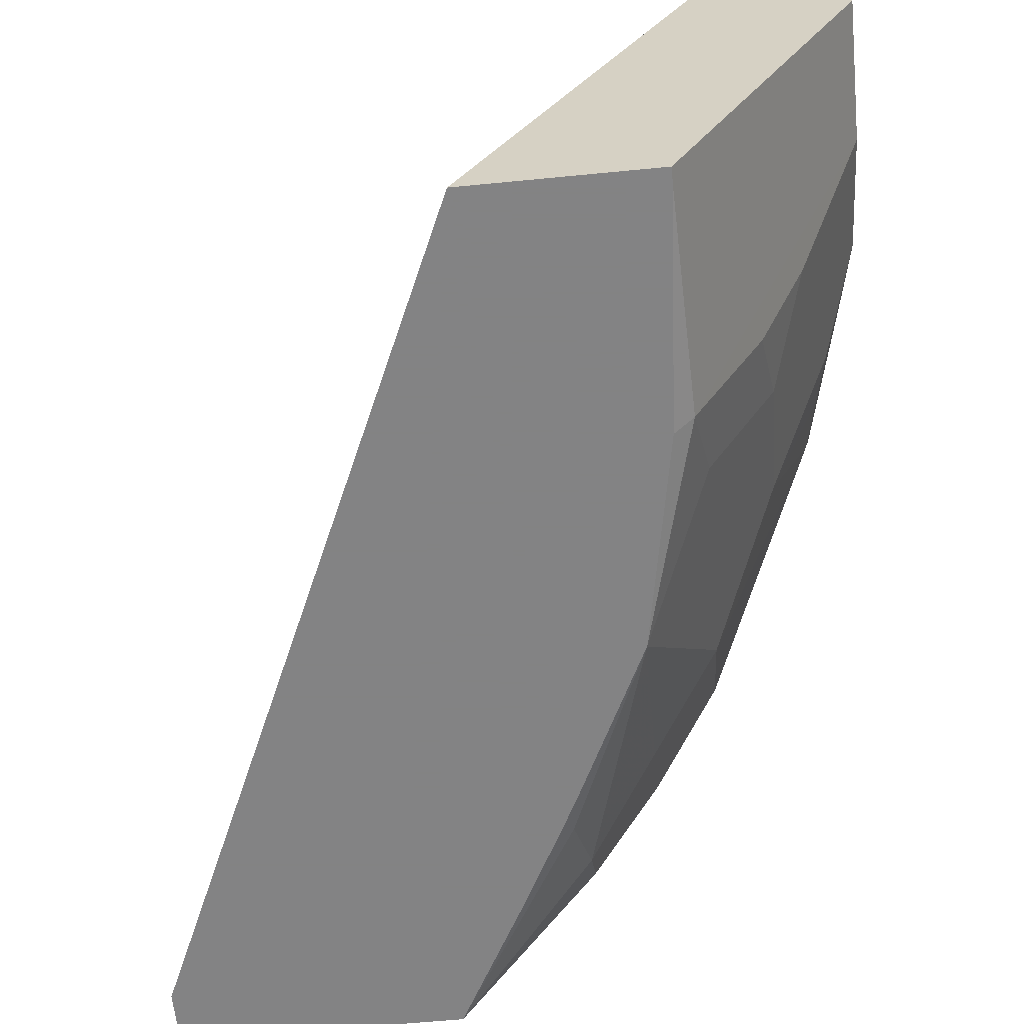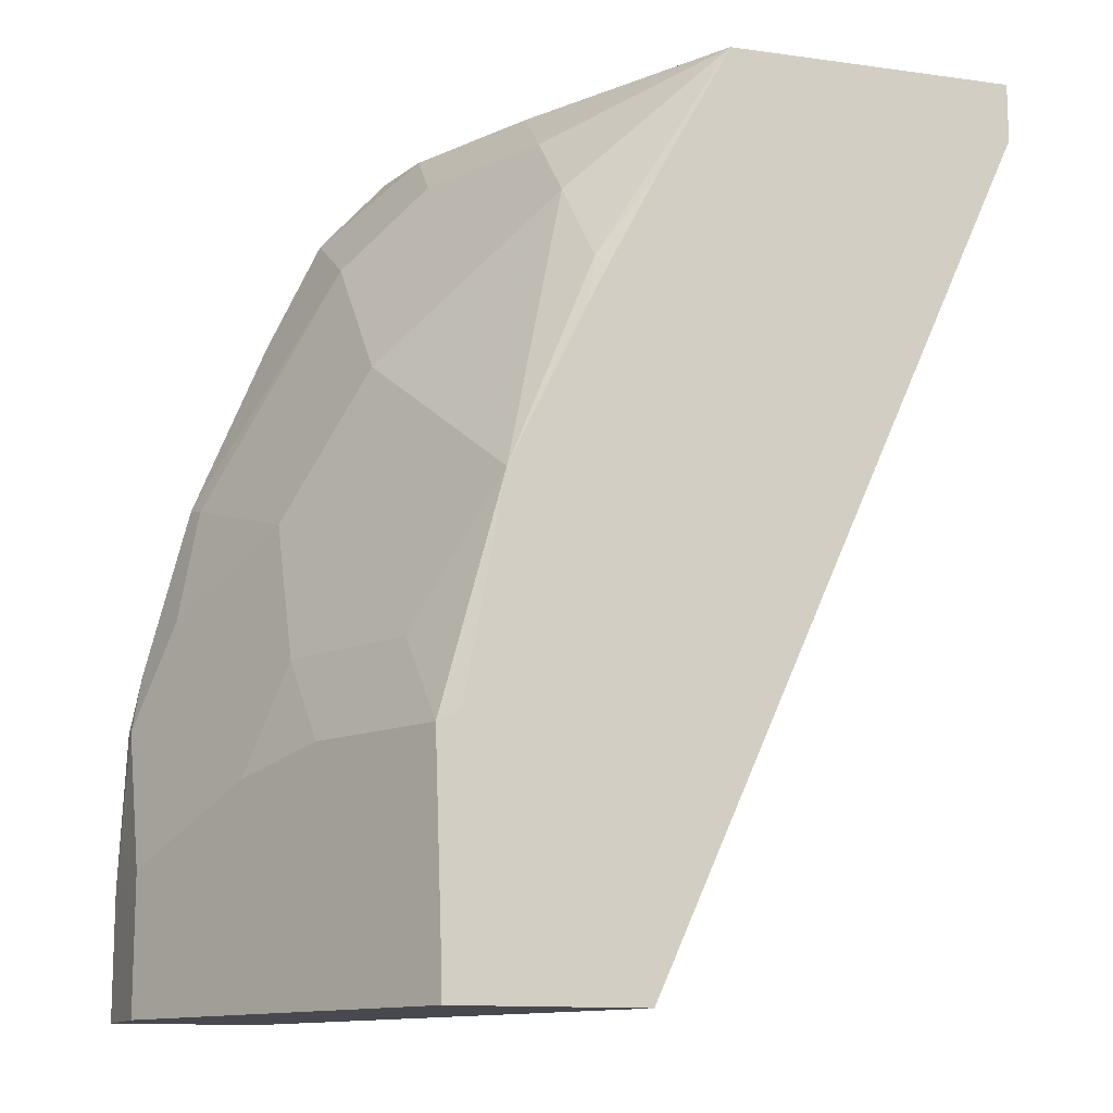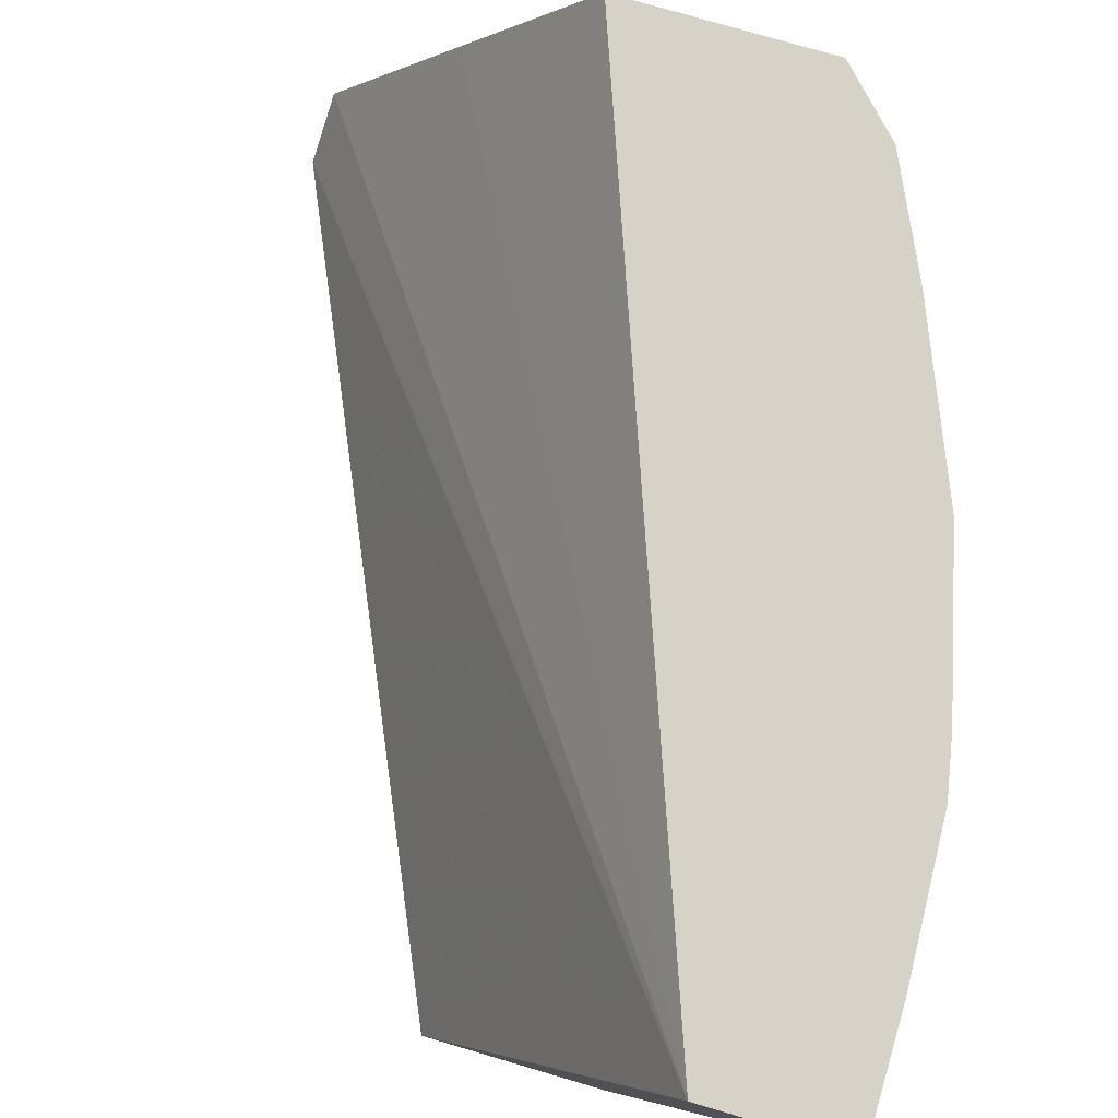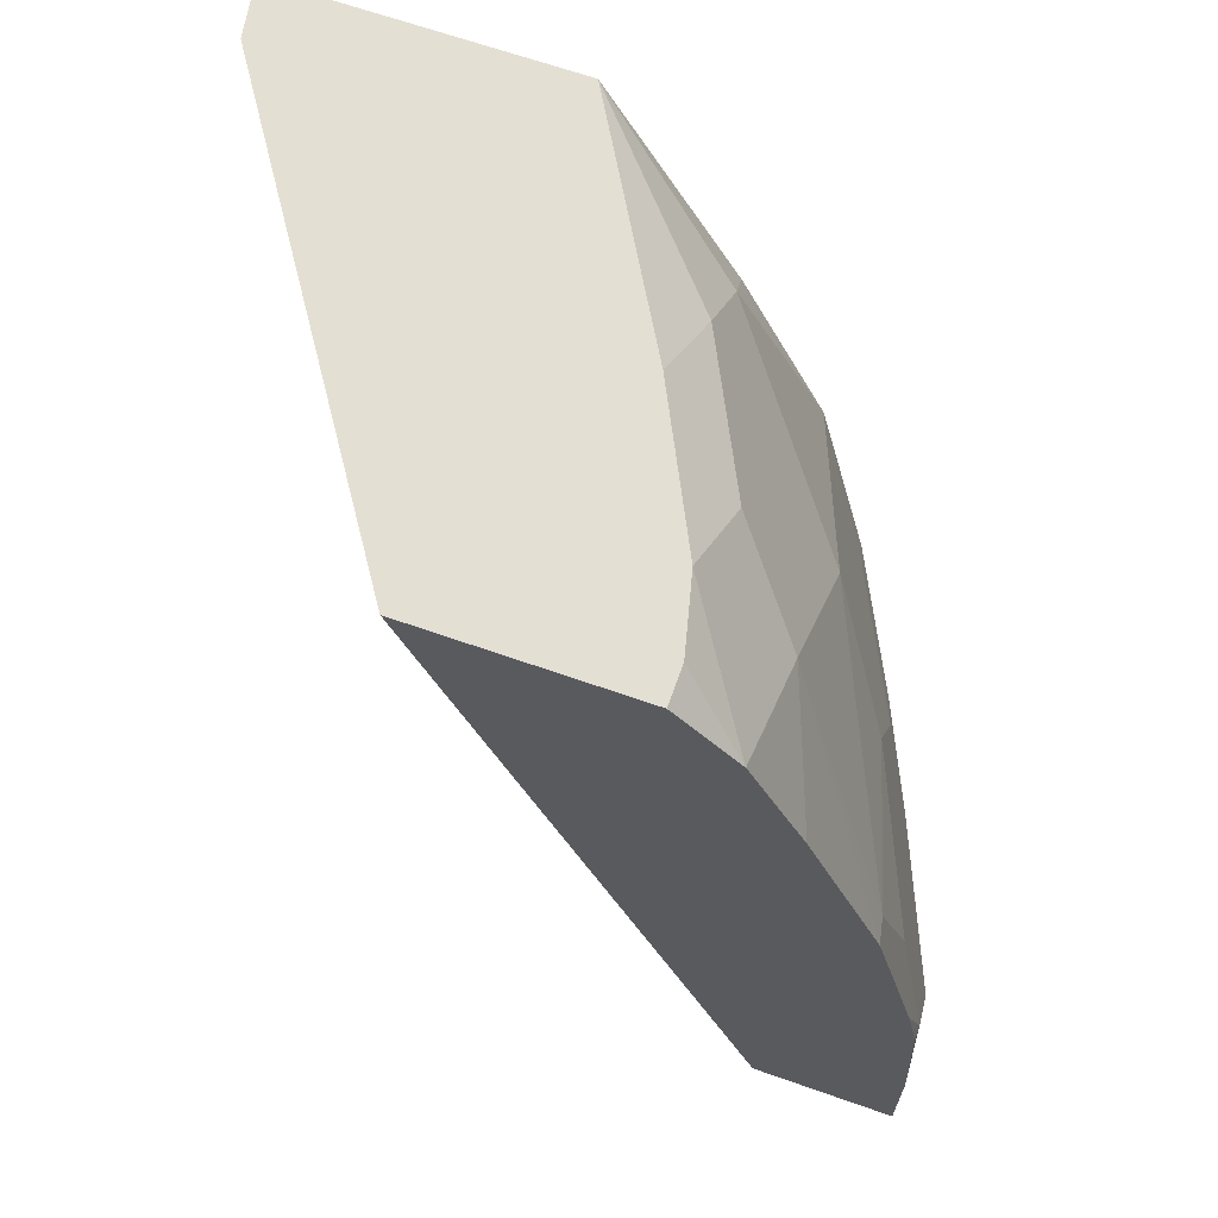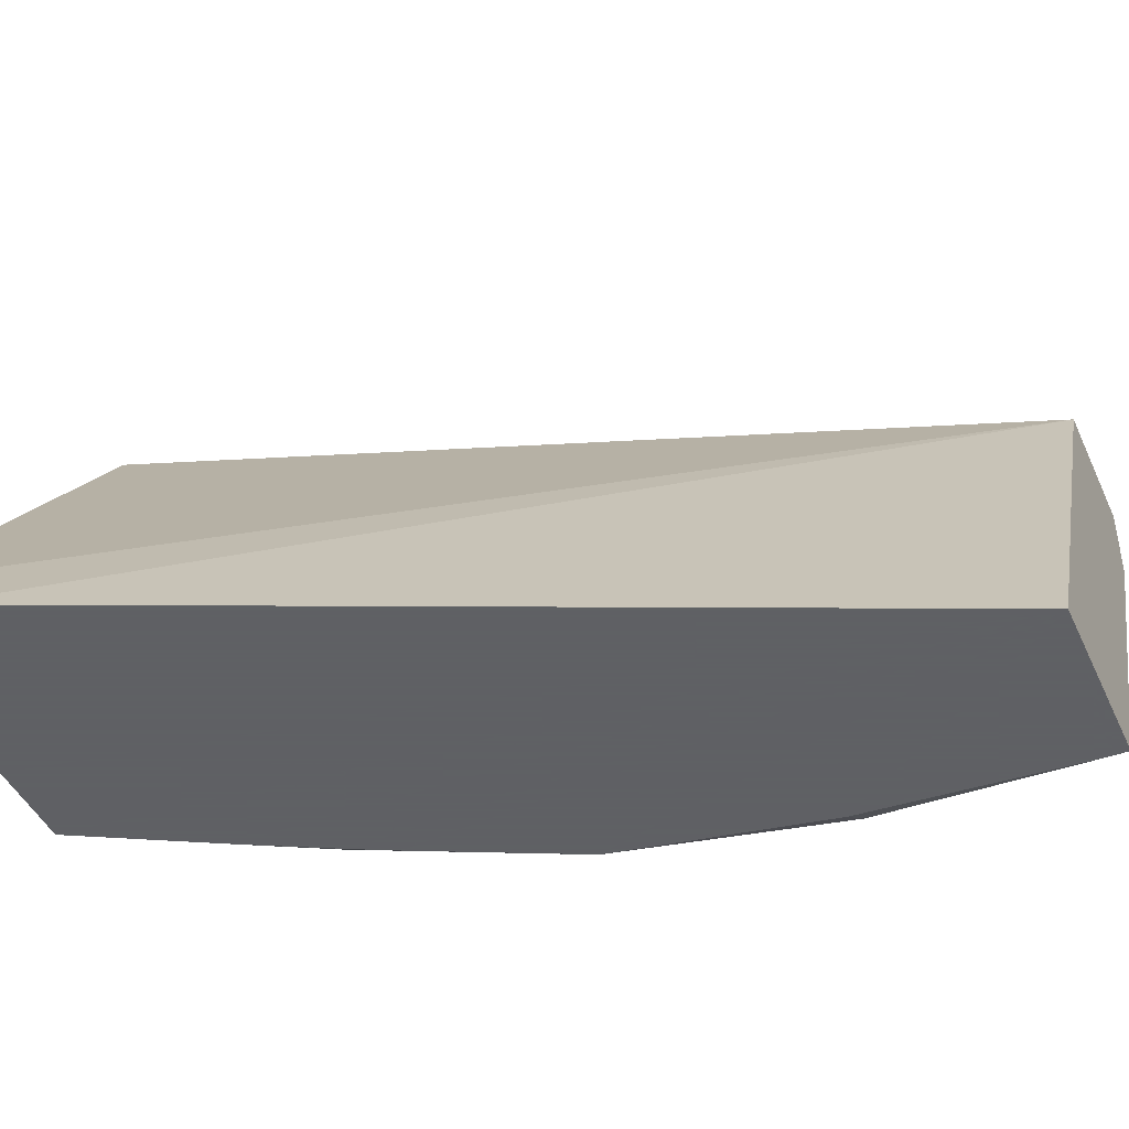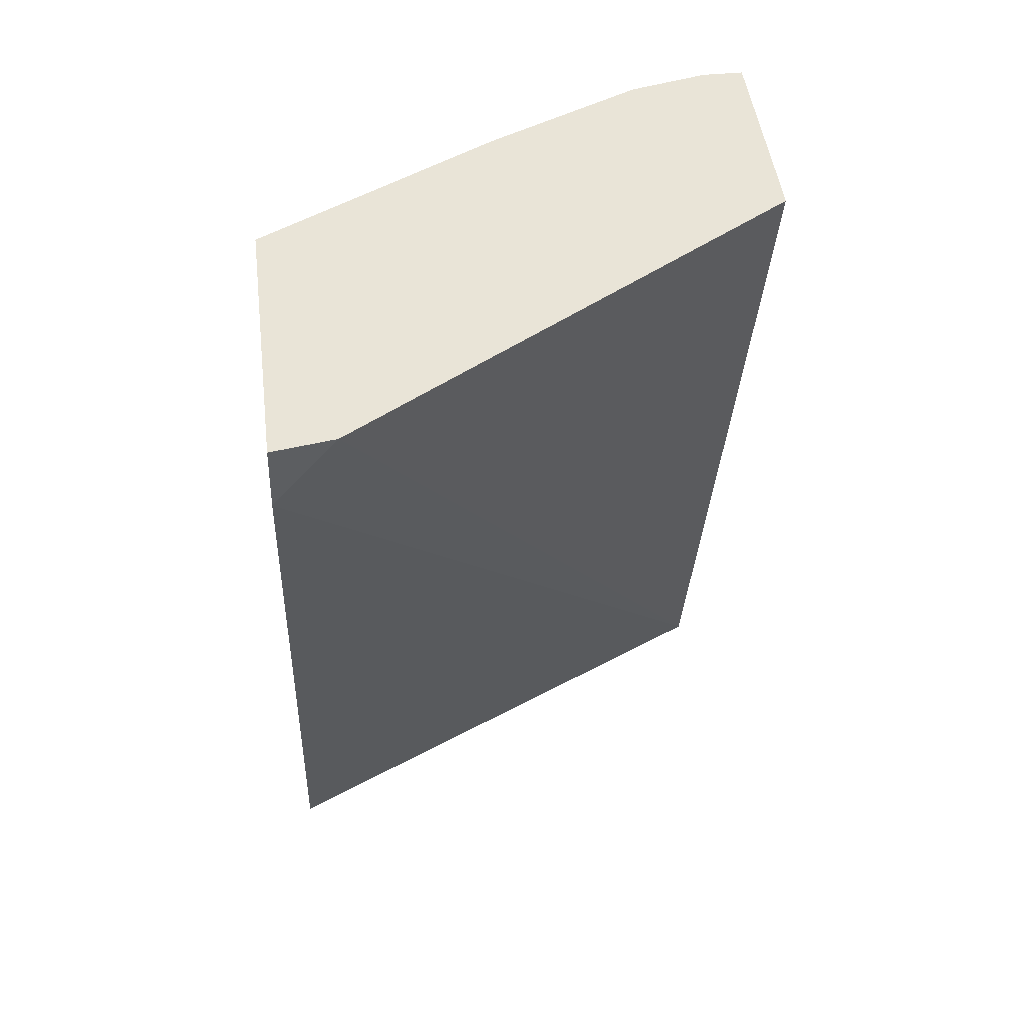
<metadata>
{"format":"obj","ext":"obj","renderer":"f3d","projection":"perspective","resolution":1024,"background":"white","views":[{"elev":-61.1,"azim":-174.3,"up":"+Y"},{"elev":-12.7,"azim":-17.8,"up":"+Z"},{"elev":77.7,"azim":-163.7,"up":"+Y"},{"elev":66.5,"azim":-160.6,"up":"+Z"},{"elev":-45.3,"azim":113.8,"up":"+Y"},{"elev":43.0,"azim":83.5,"up":"+Z"}]}
</metadata>
<code>
v -0.8042 -0.4296 0.06568
v -0.8042 -0.4296 0.001292
v -0.8006 -0.4731 0.07282
v -0.8006 -0.4367 0.1456
v -0.8006 -0.4296 0.1456
v -0.7309 -0.4296 0.001292
v -0.8006 -0.4731 0.001292
v -0.7763 -0.5216 0.08495
v -0.7642 -0.5459 0.1092
v -0.7824 -0.4913 0.1274
v -0.7824 -0.4549 0.2002
v -0.7945 -0.4306 0.1759
v -0.7947 -0.4296 0.1761
v -0.6068 -0.6722 0.001292
v -0.5672 -0.4296 0.4487
v -0.4975 -0.5339 0.4487
v -0.4247 -0.643 0.4487
v -0.4195 -0.6722 0.4195
v -0.7763 -0.5216 0.001292
v -0.701 -0.6722 0.009657
v -0.7157 -0.6429 0.09708
v -0.7278 -0.6186 0.1092
v -0.7399 -0.5944 0.1213
v -0.746 -0.564 0.1638
v -0.746 -0.5277 0.2365
v -0.7763 -0.4488 0.2304
v -0.7729 -0.4296 0.2634
v -0.7769 -0.4296 0.2476
v -0.7935 -0.4296 0.1812
v -0.701 -0.6722 0.001292
v -0.6763 -0.4296 0.4487
v -0.4195 -0.6722 0.4487
v -0.6935 -0.6722 0.1263
v -0.7035 -0.6672 0.1213
v -0.7096 -0.6368 0.1638
v -0.7096 -0.6005 0.2365
v -0.7096 -0.564 0.3093
v -0.7702 -0.4428 0.2608
v -0.7096 -0.4913 0.3821
v -0.7349 -0.4296 0.3568
v -0.6763 -0.4487 0.4487
v -0.7074 -0.4296 0.4162
v -0.5646 -0.6722 0.4487
v -0.6737 -0.6722 0.2355
v -0.6732 -0.6005 0.3457
v -0.7096 -0.5277 0.3457
v -0.6732 -0.5277 0.4185
v -0.6745 -0.4561 0.4487
v -0.6672 -0.4852 0.4487
v -0.6672 -0.4851 0.4487
v -0.6308 -0.558 0.4487
v -0.6368 -0.6005 0.4185
v -0.6368 -0.6368 0.3821
v -0.6308 -0.6672 0.3396
v -0.6015 -0.6722 0.381
v -0.6358 -0.6722 0.3145
v -0.6257 -0.6722 0.3346
f 23 35 24
f 24 35 25
f 25 35 36
f 25 36 37
f 54 57 55
f 25 38 26
f 27 38 39
f 23 34 35
f 27 39 40
f 31 42 41
f 25 37 38
f 22 34 23
f 15 43 32
f 20 34 21
f 20 33 34
f 17 32 18
f 15 17 16
f 15 32 17
f 15 51 43
f 15 49 51
f 15 50 49
f 15 48 50
f 15 41 48
f 33 44 34
f 21 34 22
f 34 44 35
f 43 52 53
f 36 44 37
f 15 31 41
f 54 56 57
f 47 51 49
f 47 52 51
f 44 53 45
f 44 54 53
f 44 56 54
f 43 54 55
f 43 53 54
f 43 51 52
f 42 50 48
f 35 44 36
f 42 49 50
f 41 42 48
f 39 52 47
f 39 53 52
f 39 45 53
f 39 46 45
f 39 42 40
f 39 47 42
f 38 46 39
f 37 44 45
f 37 46 38
f 37 45 46
f 42 47 49
f 14 20 30
f 26 38 27
f 14 44 33
f 3 11 4
f 3 10 11
f 3 9 10
f 3 8 9
f 3 19 8
f 3 7 19
f 2 19 7
f 2 30 19
f 2 14 30
f 2 6 14
f 1 6 2
f 4 11 12
f 1 15 6
f 1 42 31
f 1 40 42
f 1 27 40
f 1 29 28
f 1 13 29
f 1 5 13
f 1 4 5
f 1 3 4
f 1 7 3
f 1 2 7
f 14 33 20
f 1 31 15
f 4 12 13
f 1 28 27
f 6 15 16
f 14 56 44
f 4 13 5
f 14 57 56
f 14 55 57
f 14 43 55
f 14 18 32
f 12 29 13
f 12 28 29
f 11 28 12
f 11 27 28
f 11 26 27
f 11 25 26
f 14 32 43
f 10 24 25
f 6 16 17
f 10 25 11
f 6 18 14
f 8 19 30
f 6 17 18
f 8 20 21
f 8 30 20
f 8 22 23
f 8 23 9
f 9 23 24
f 9 24 10
f 8 21 22

</code>
